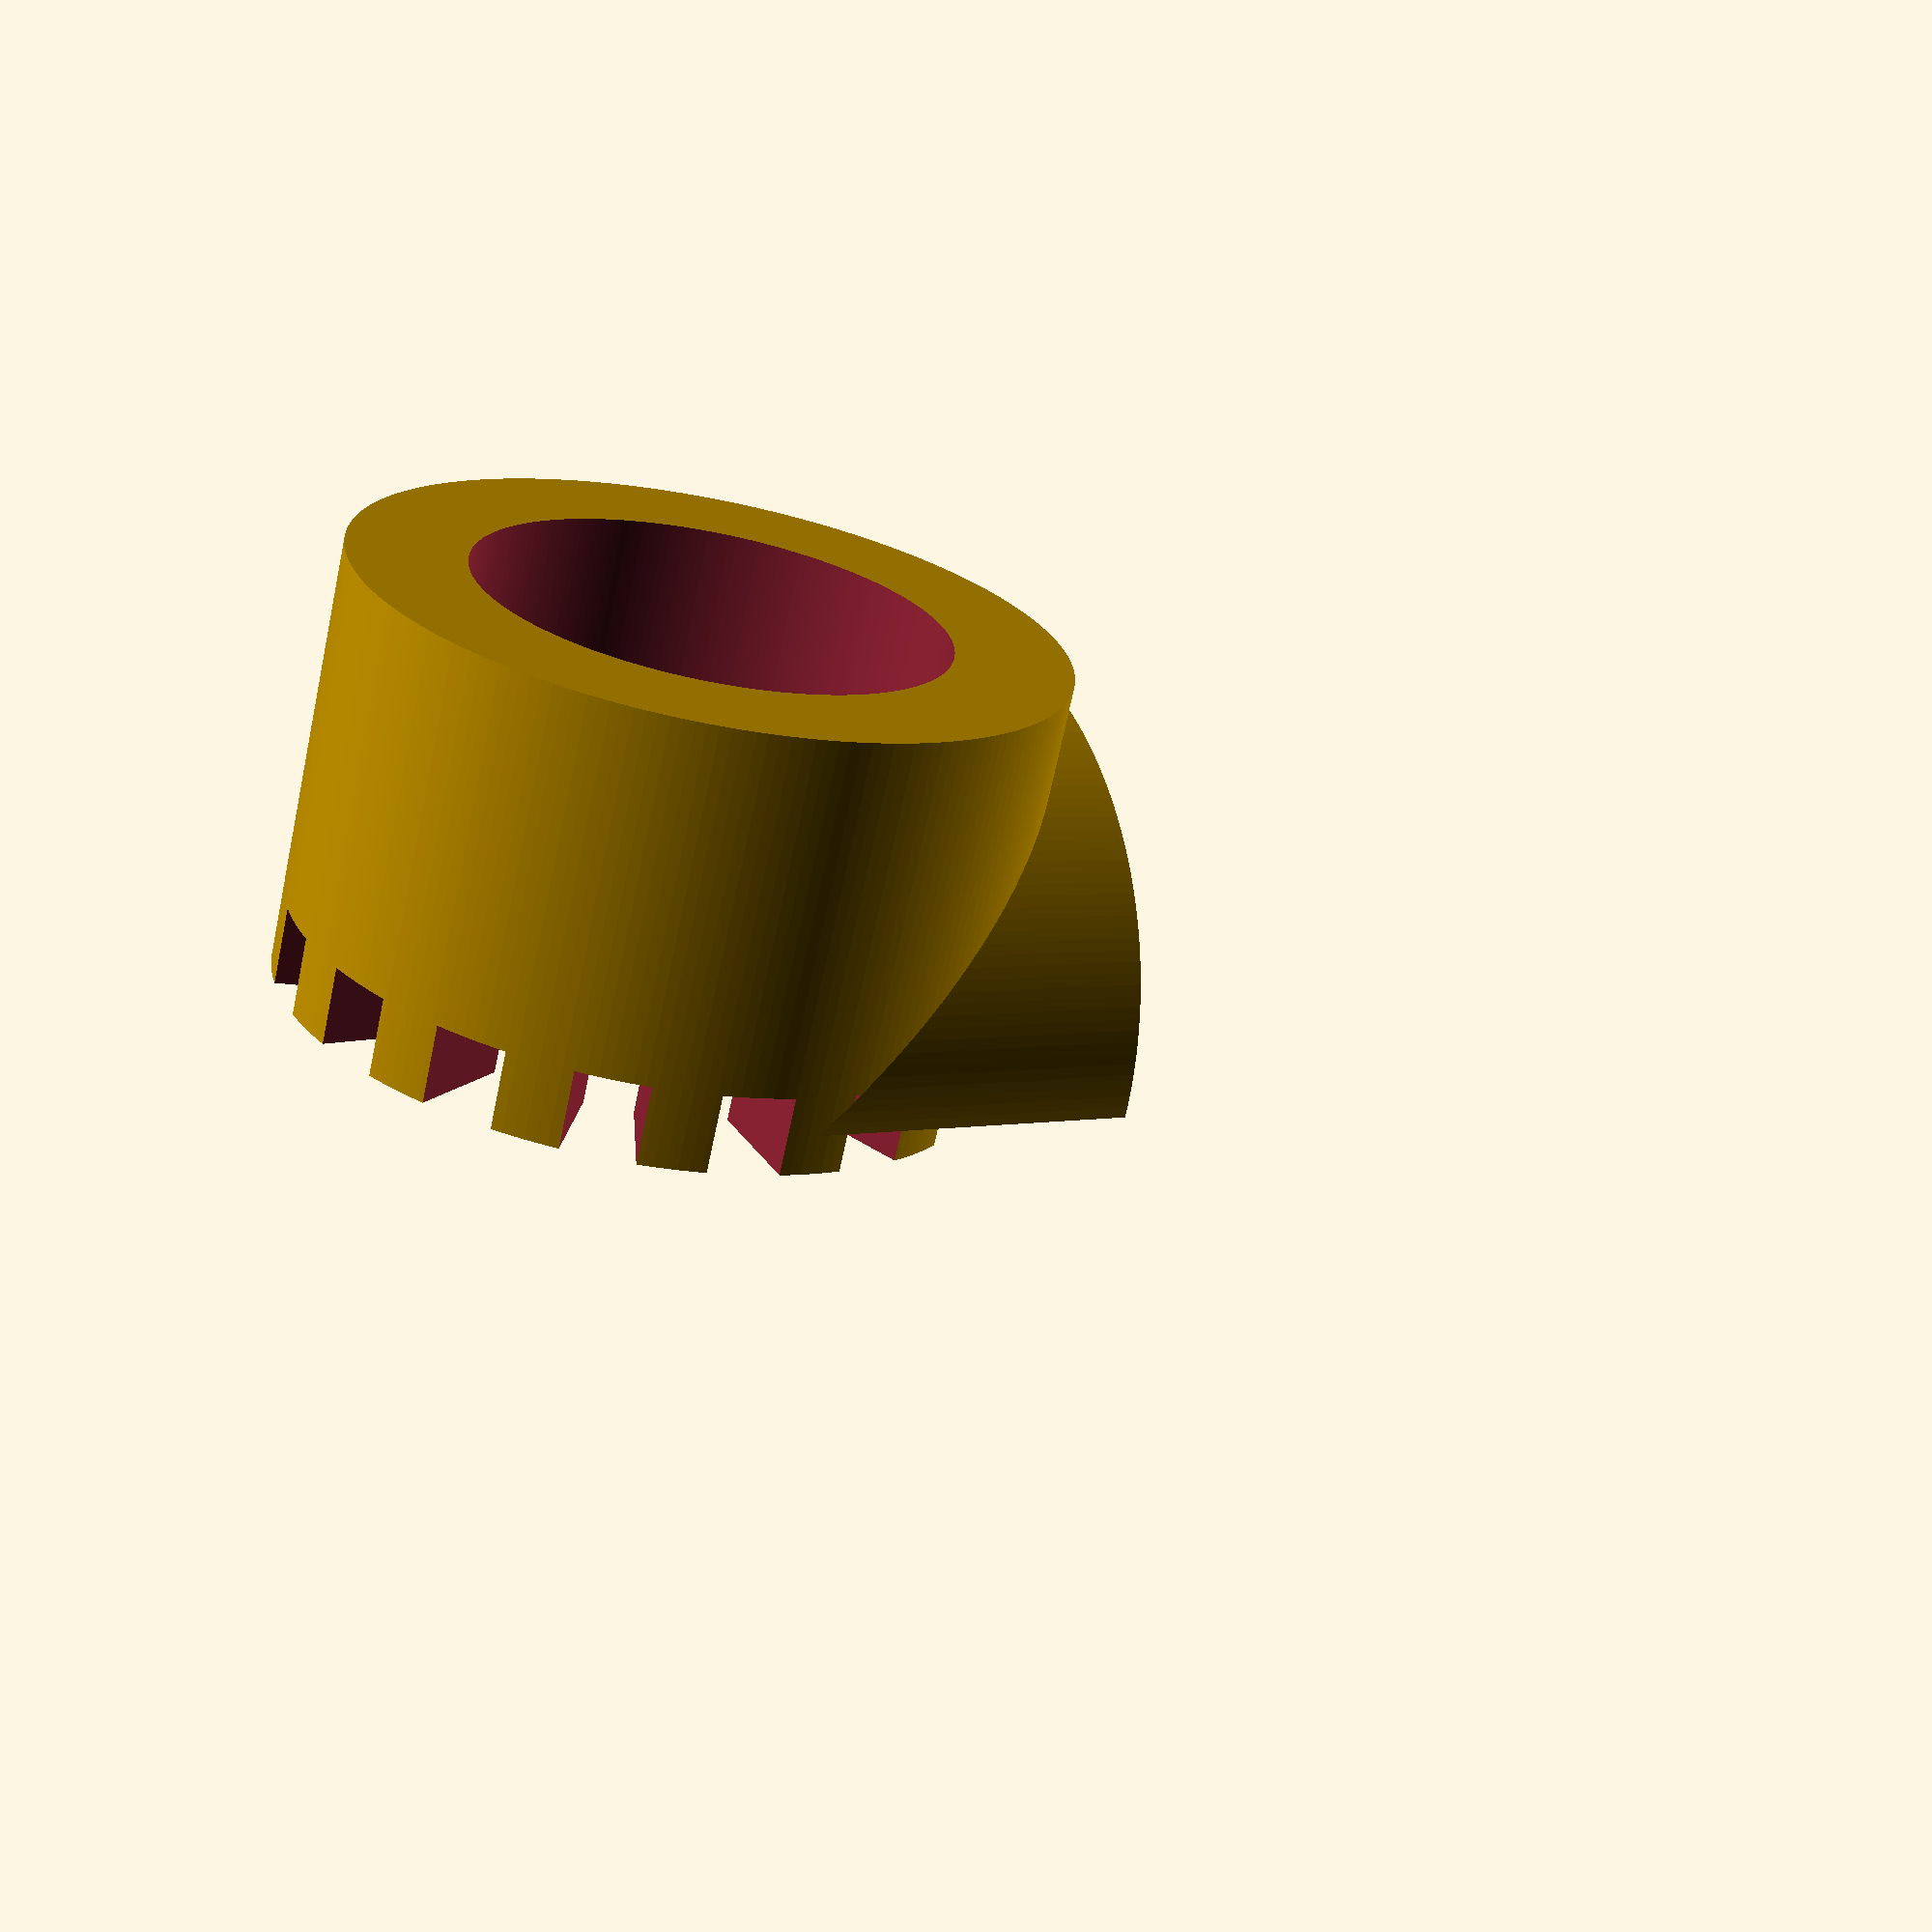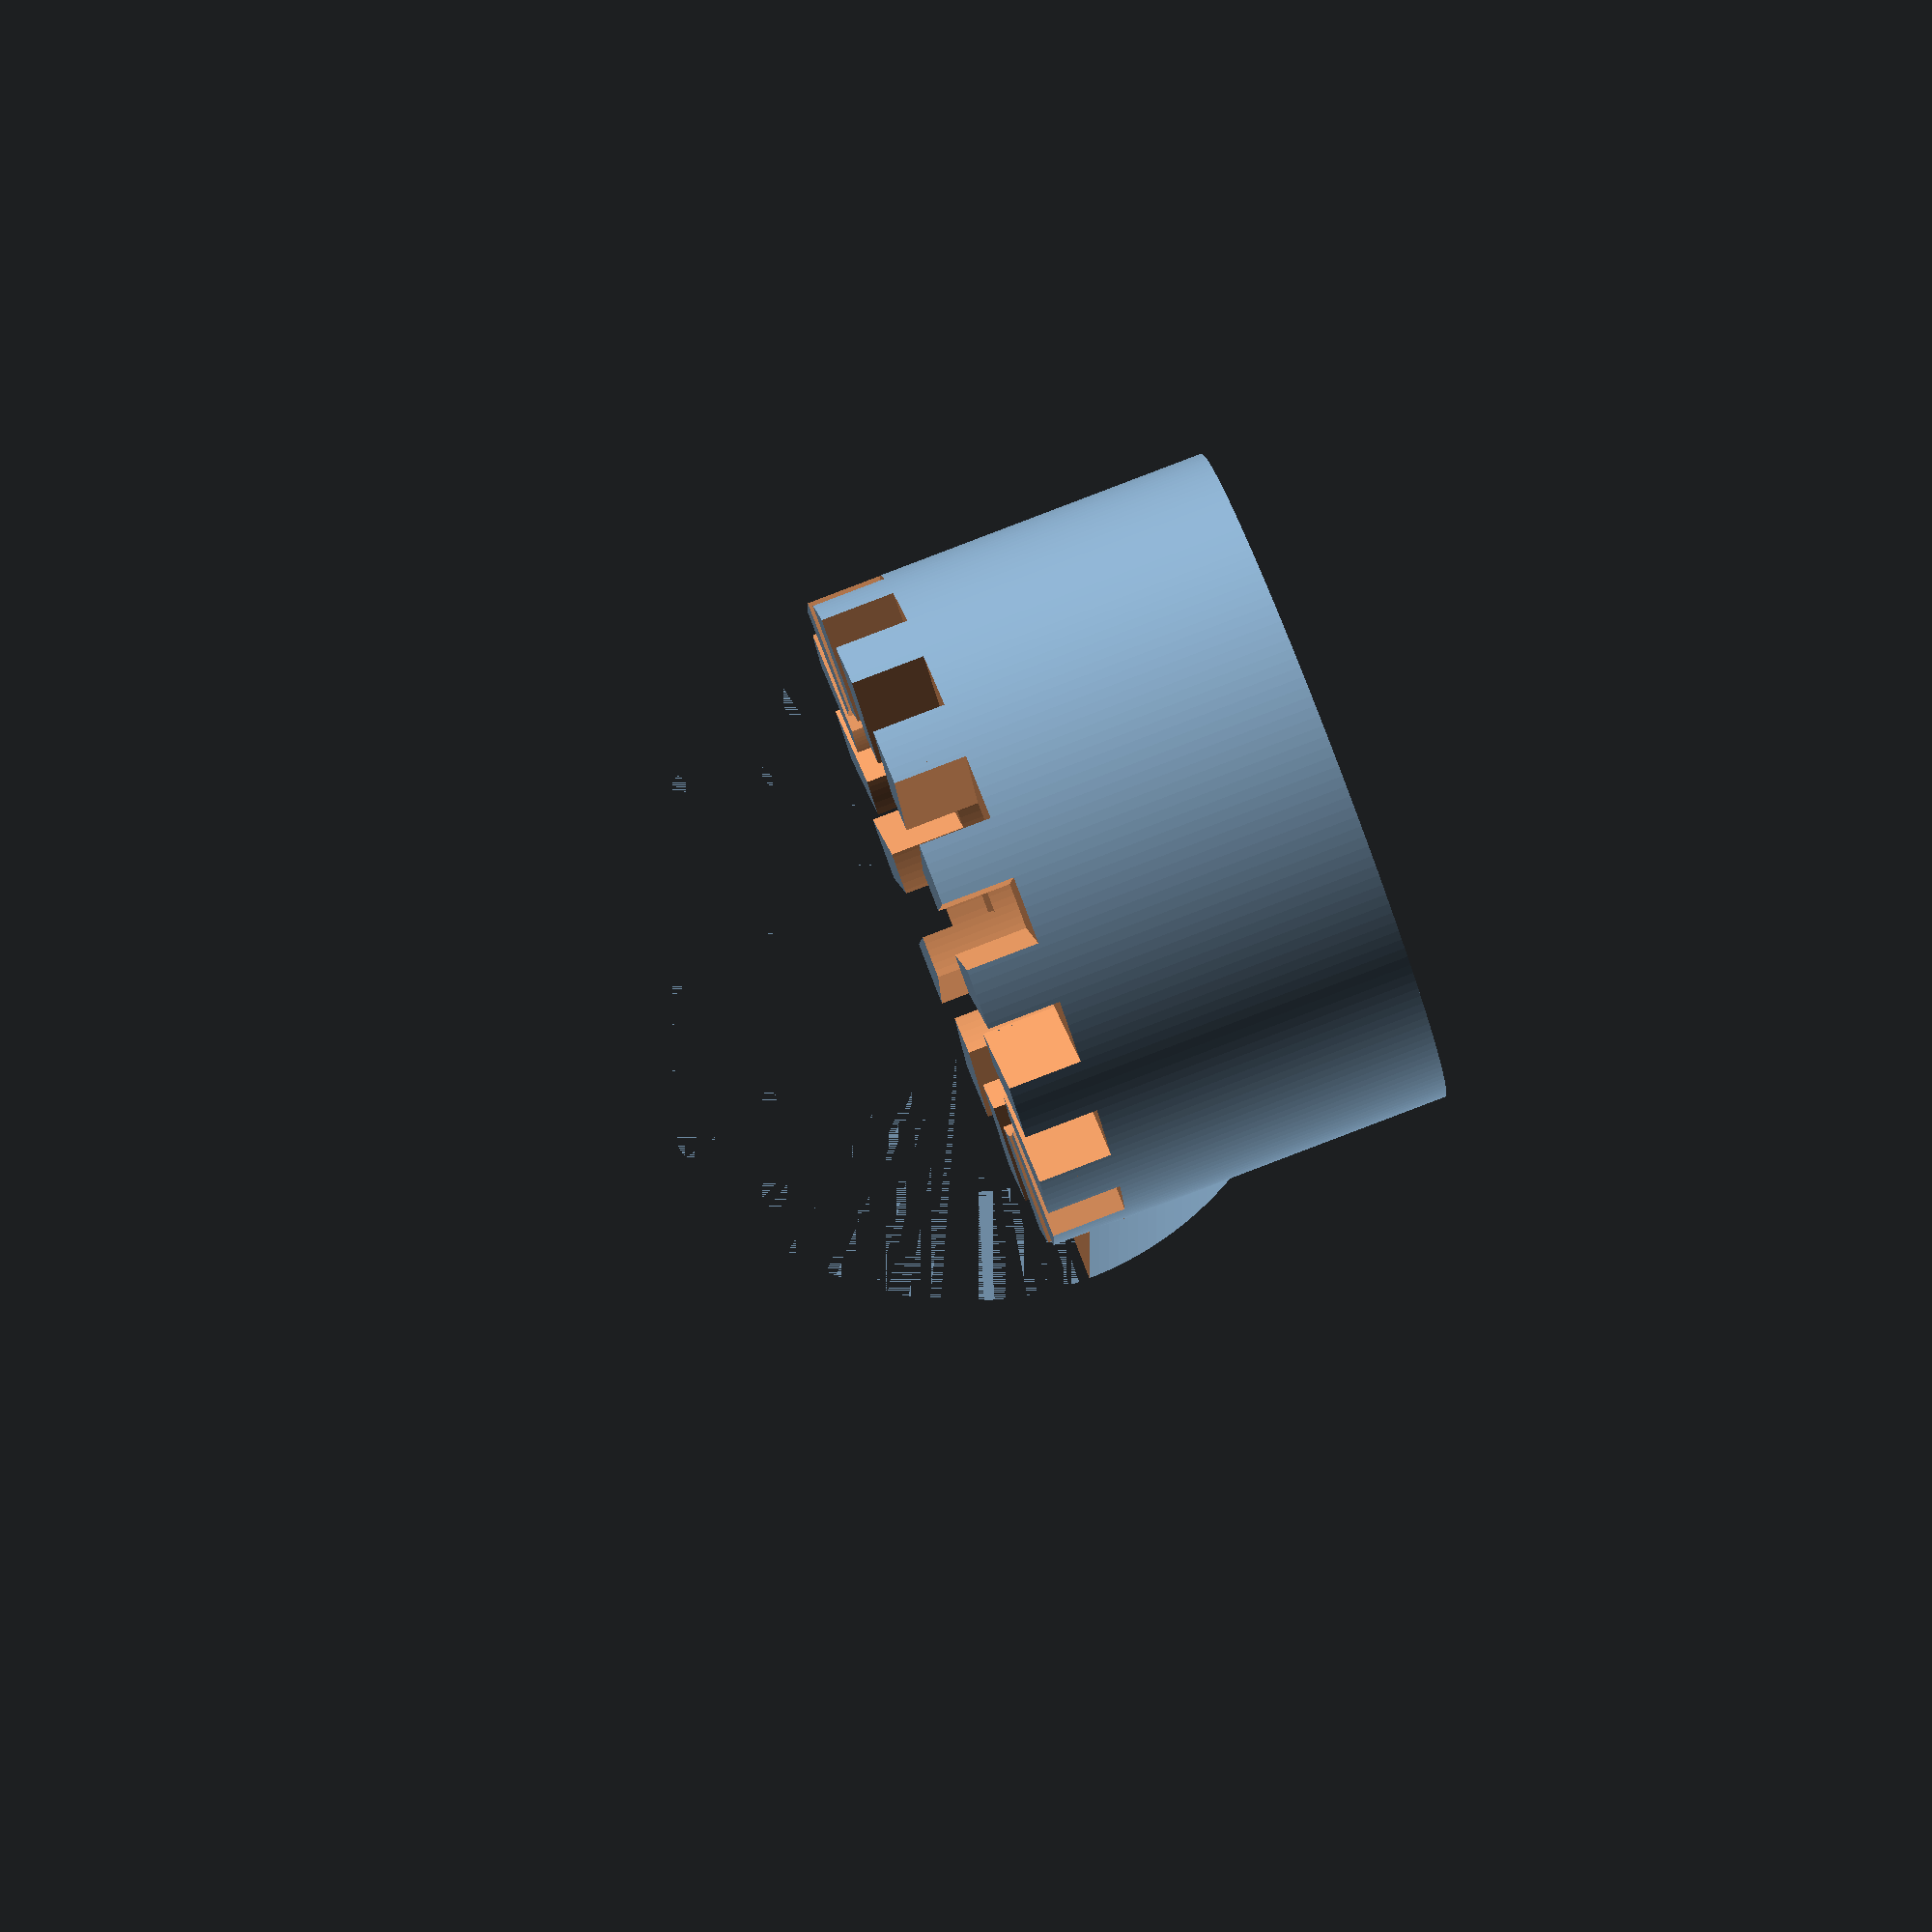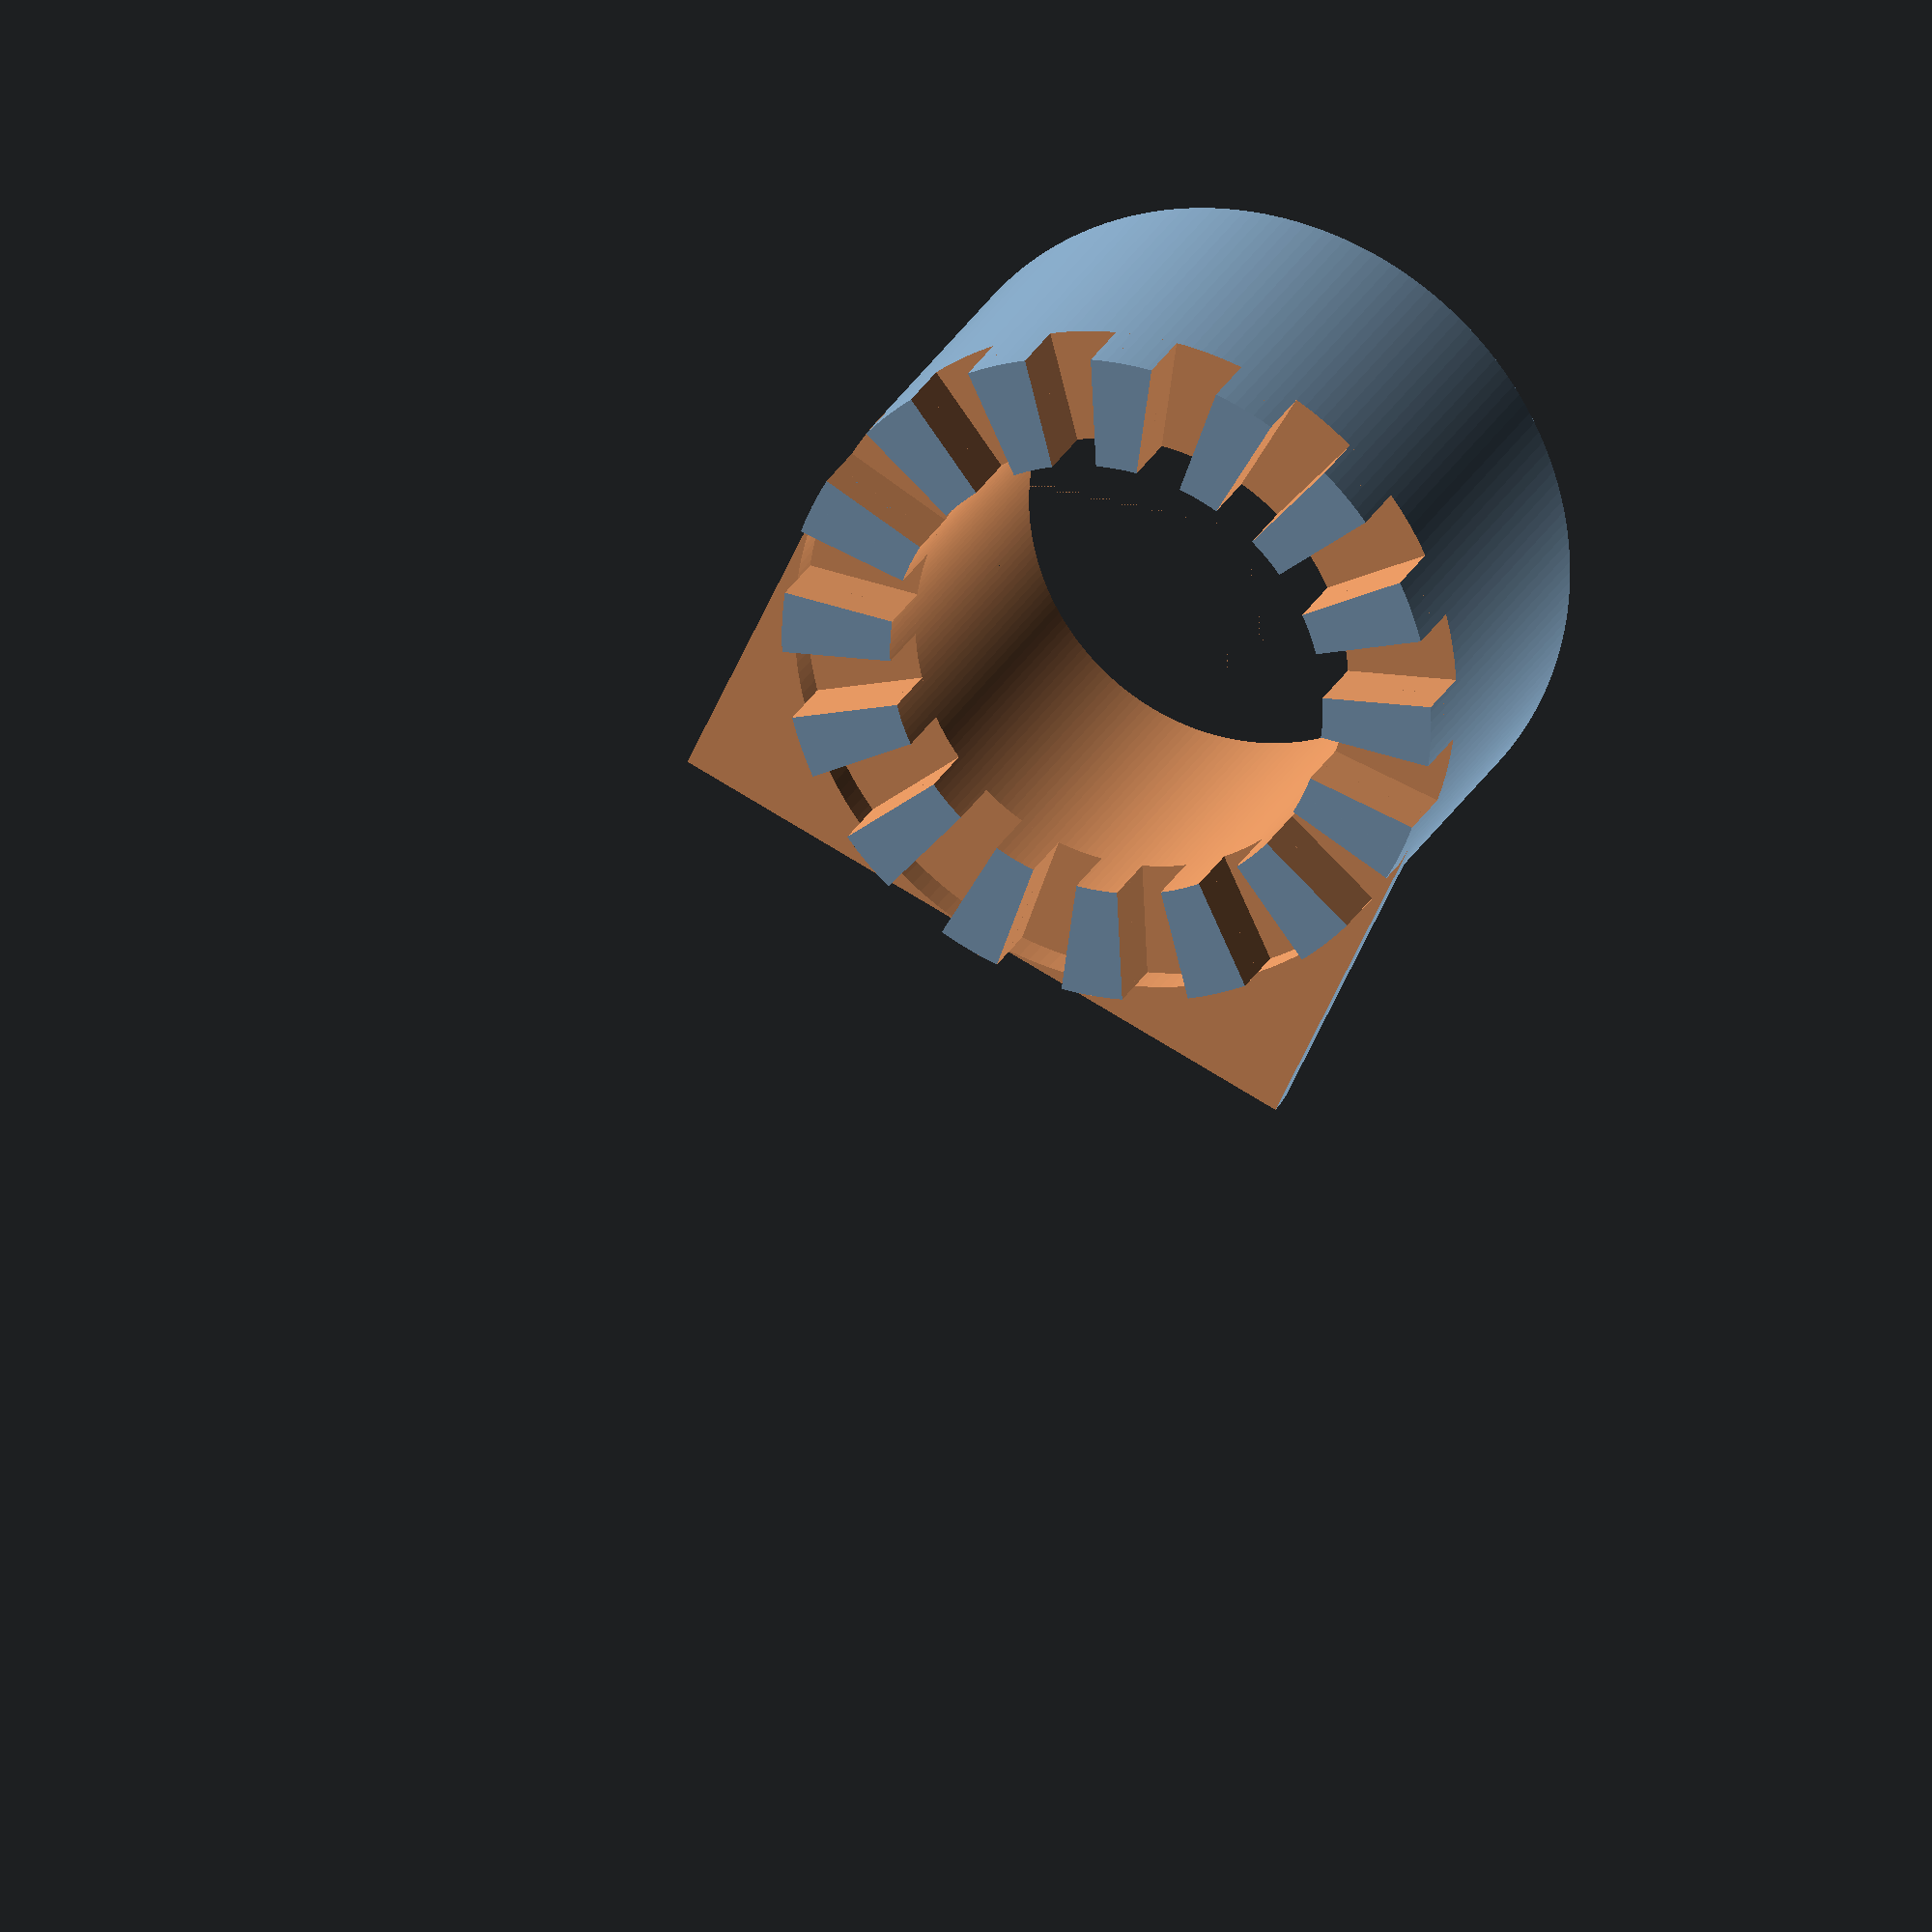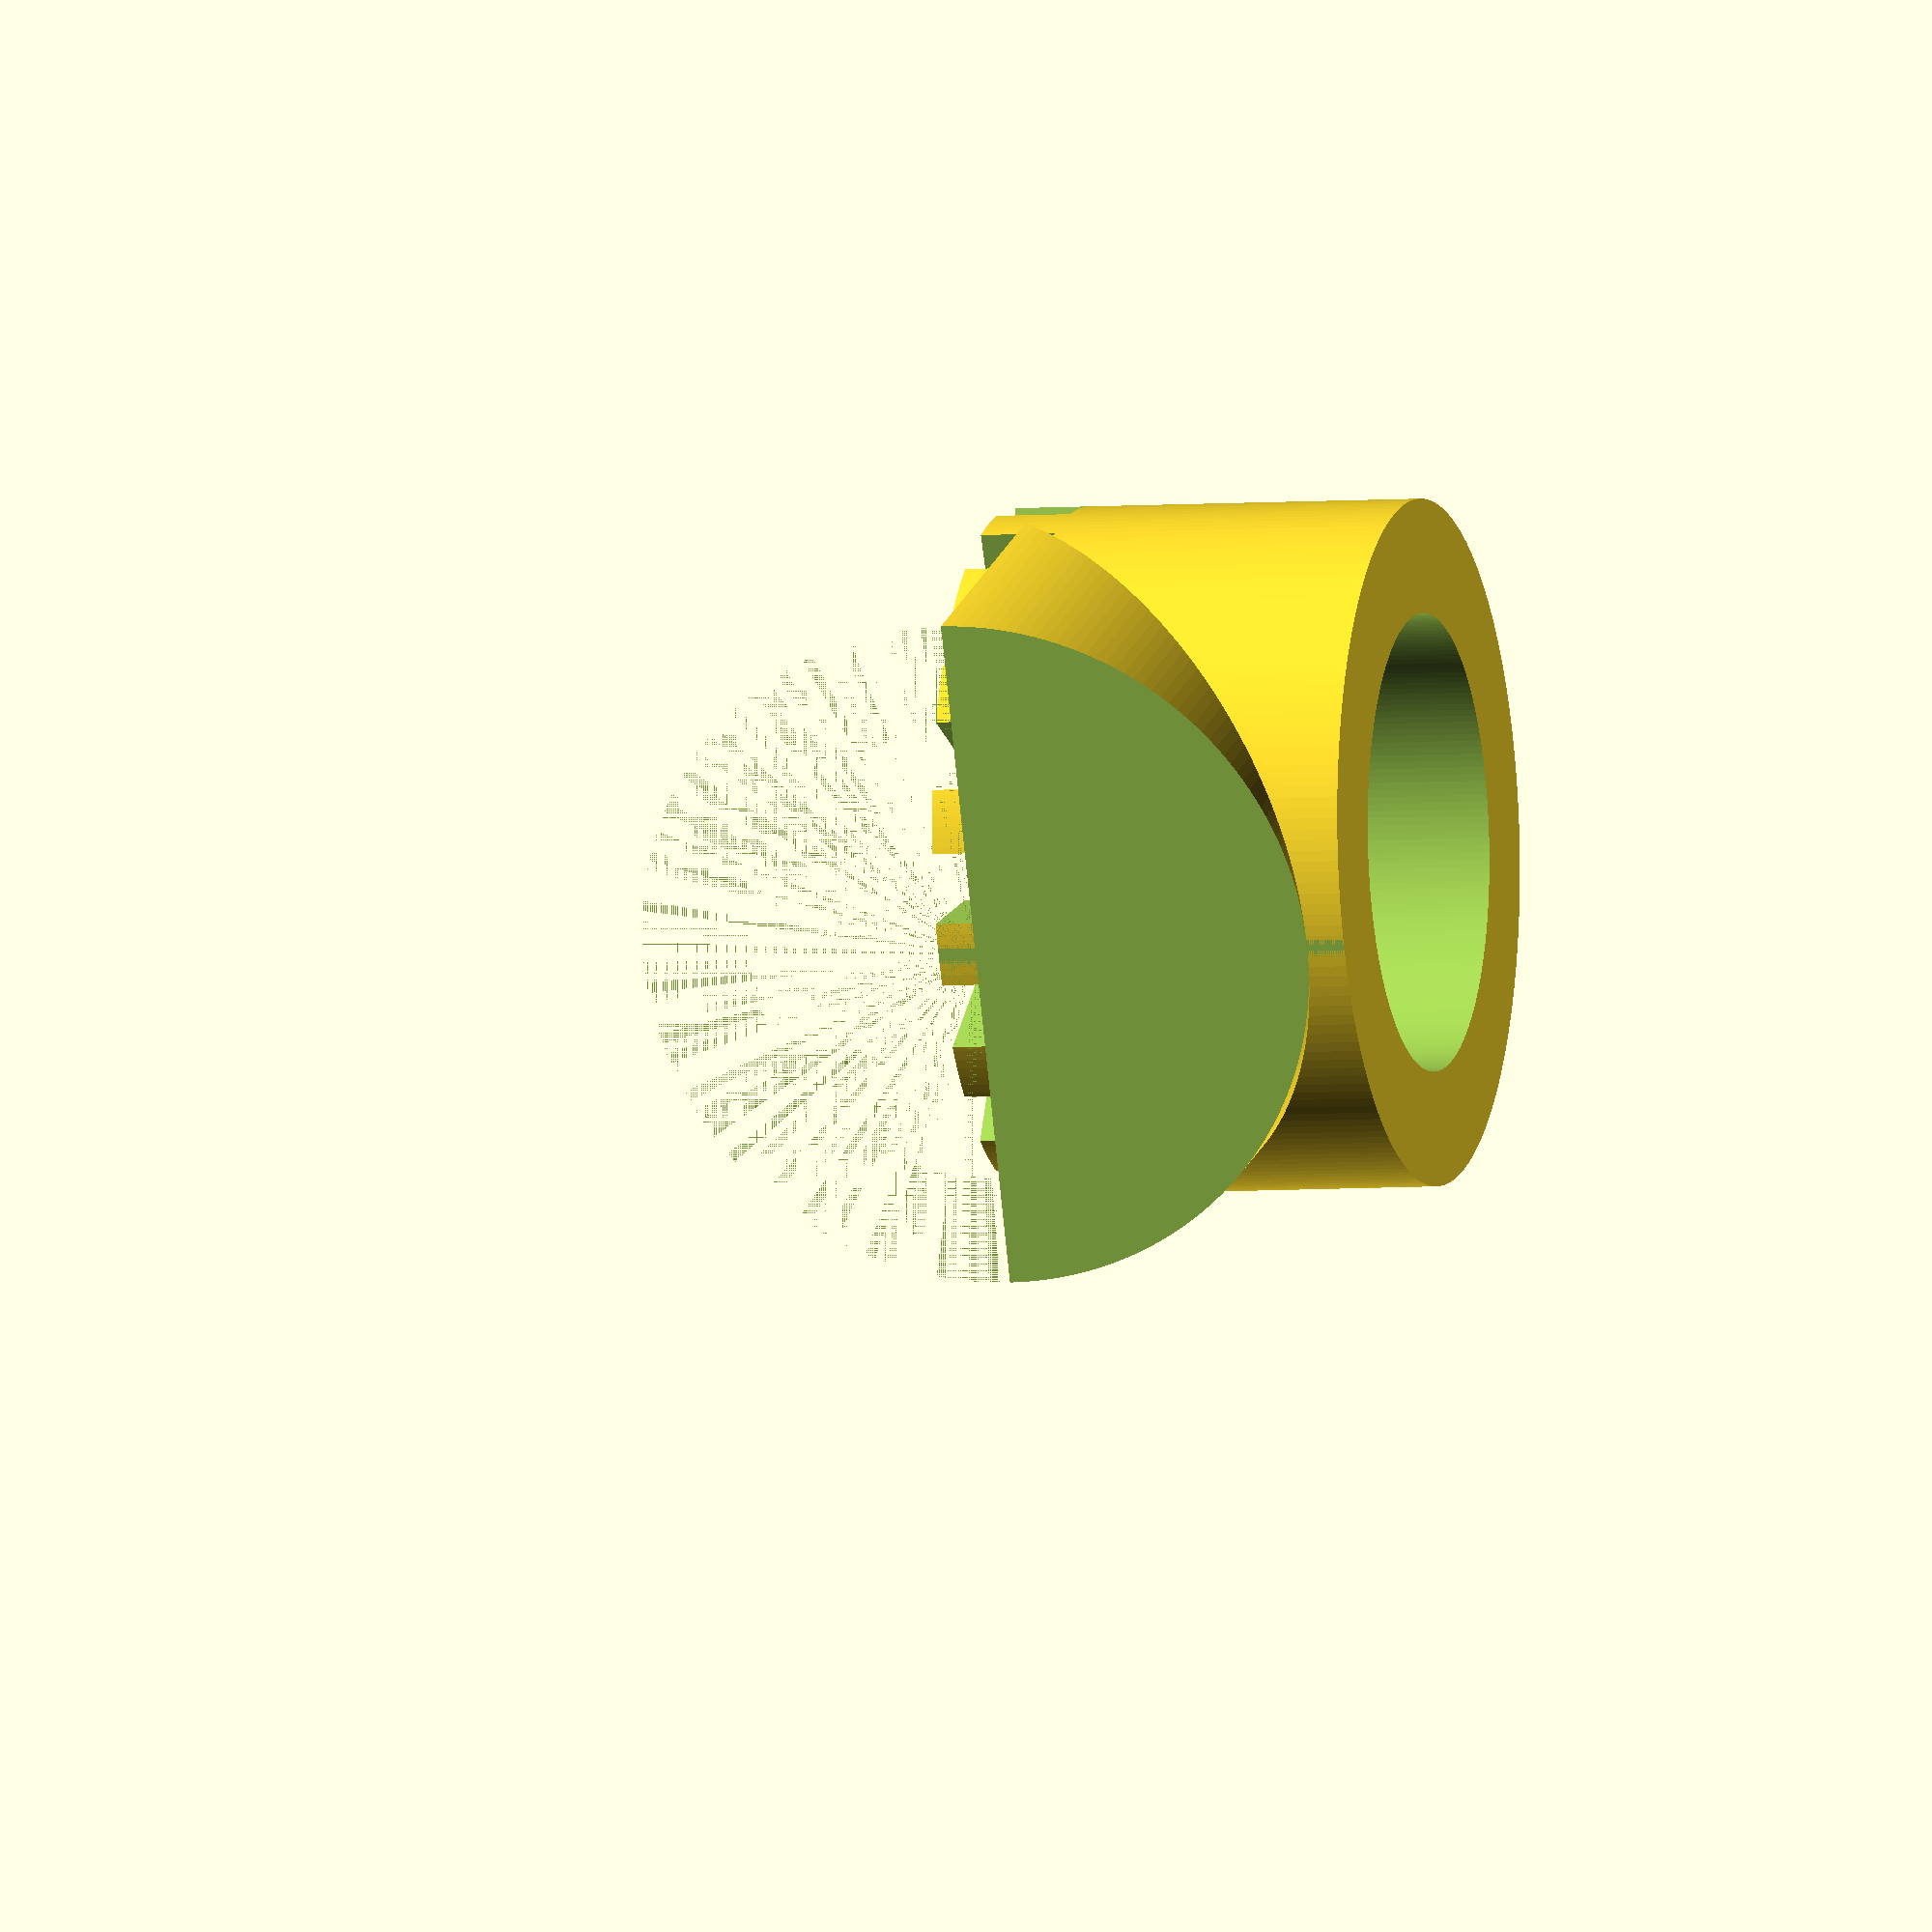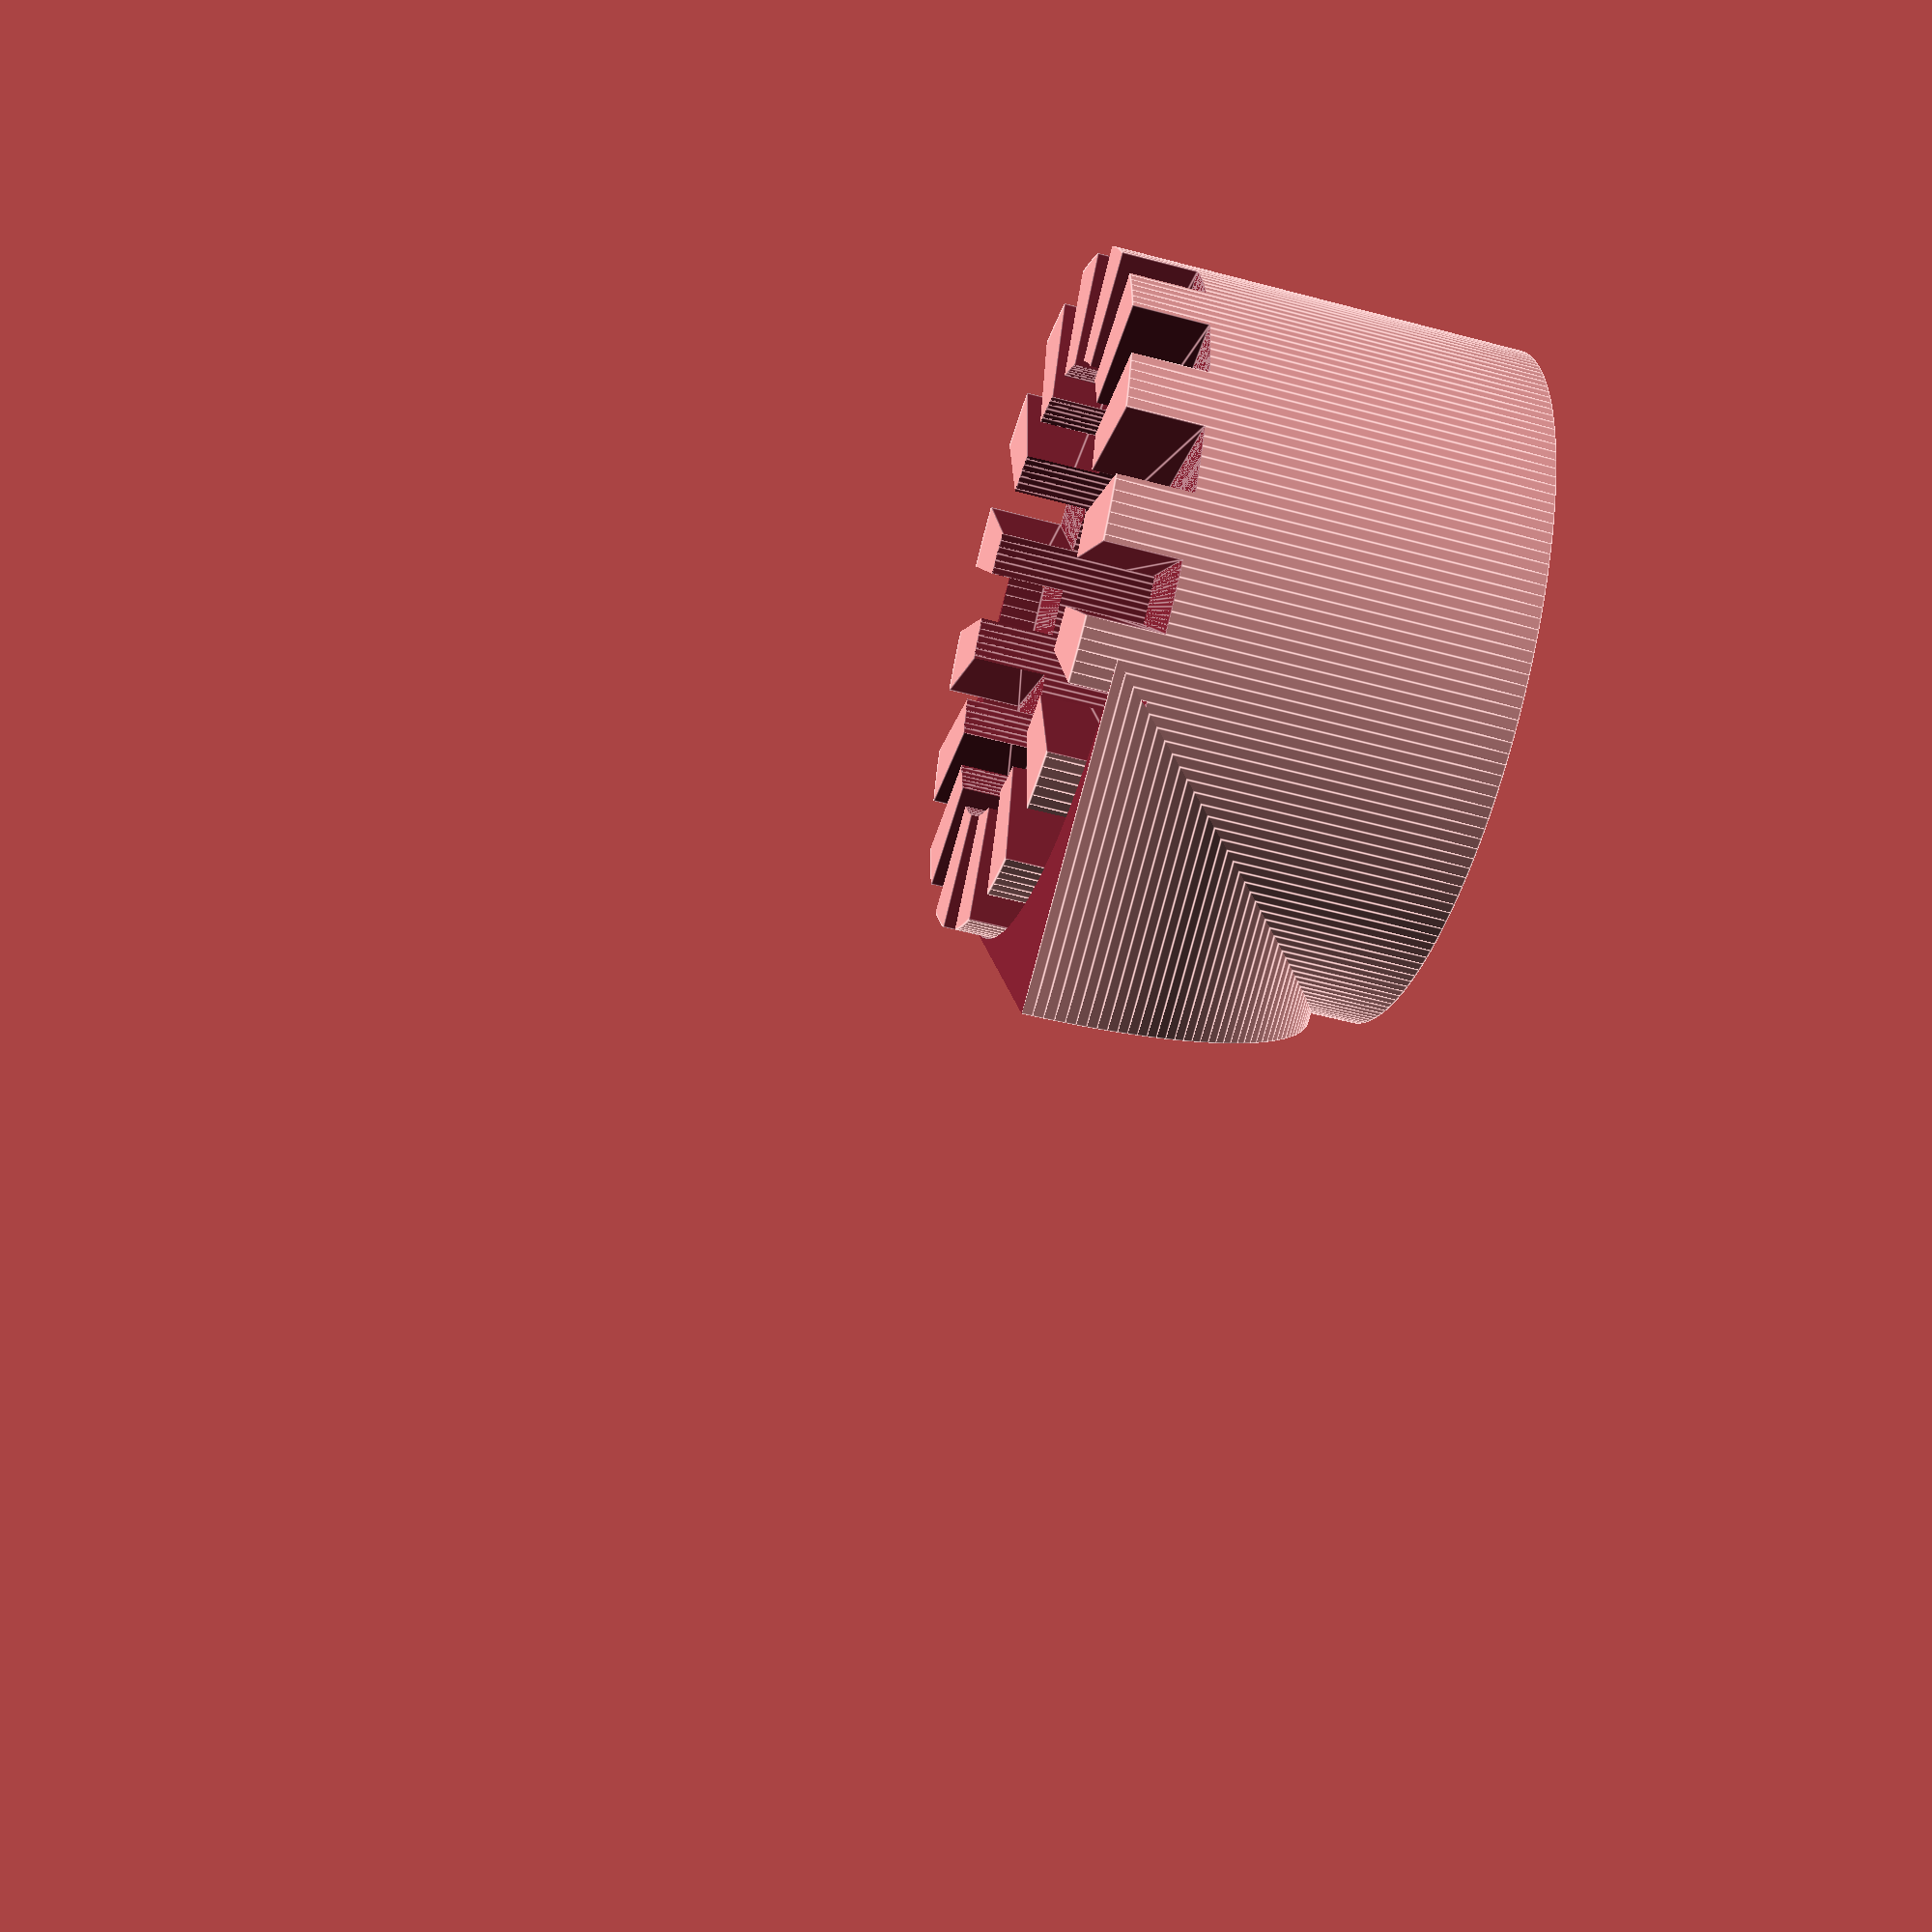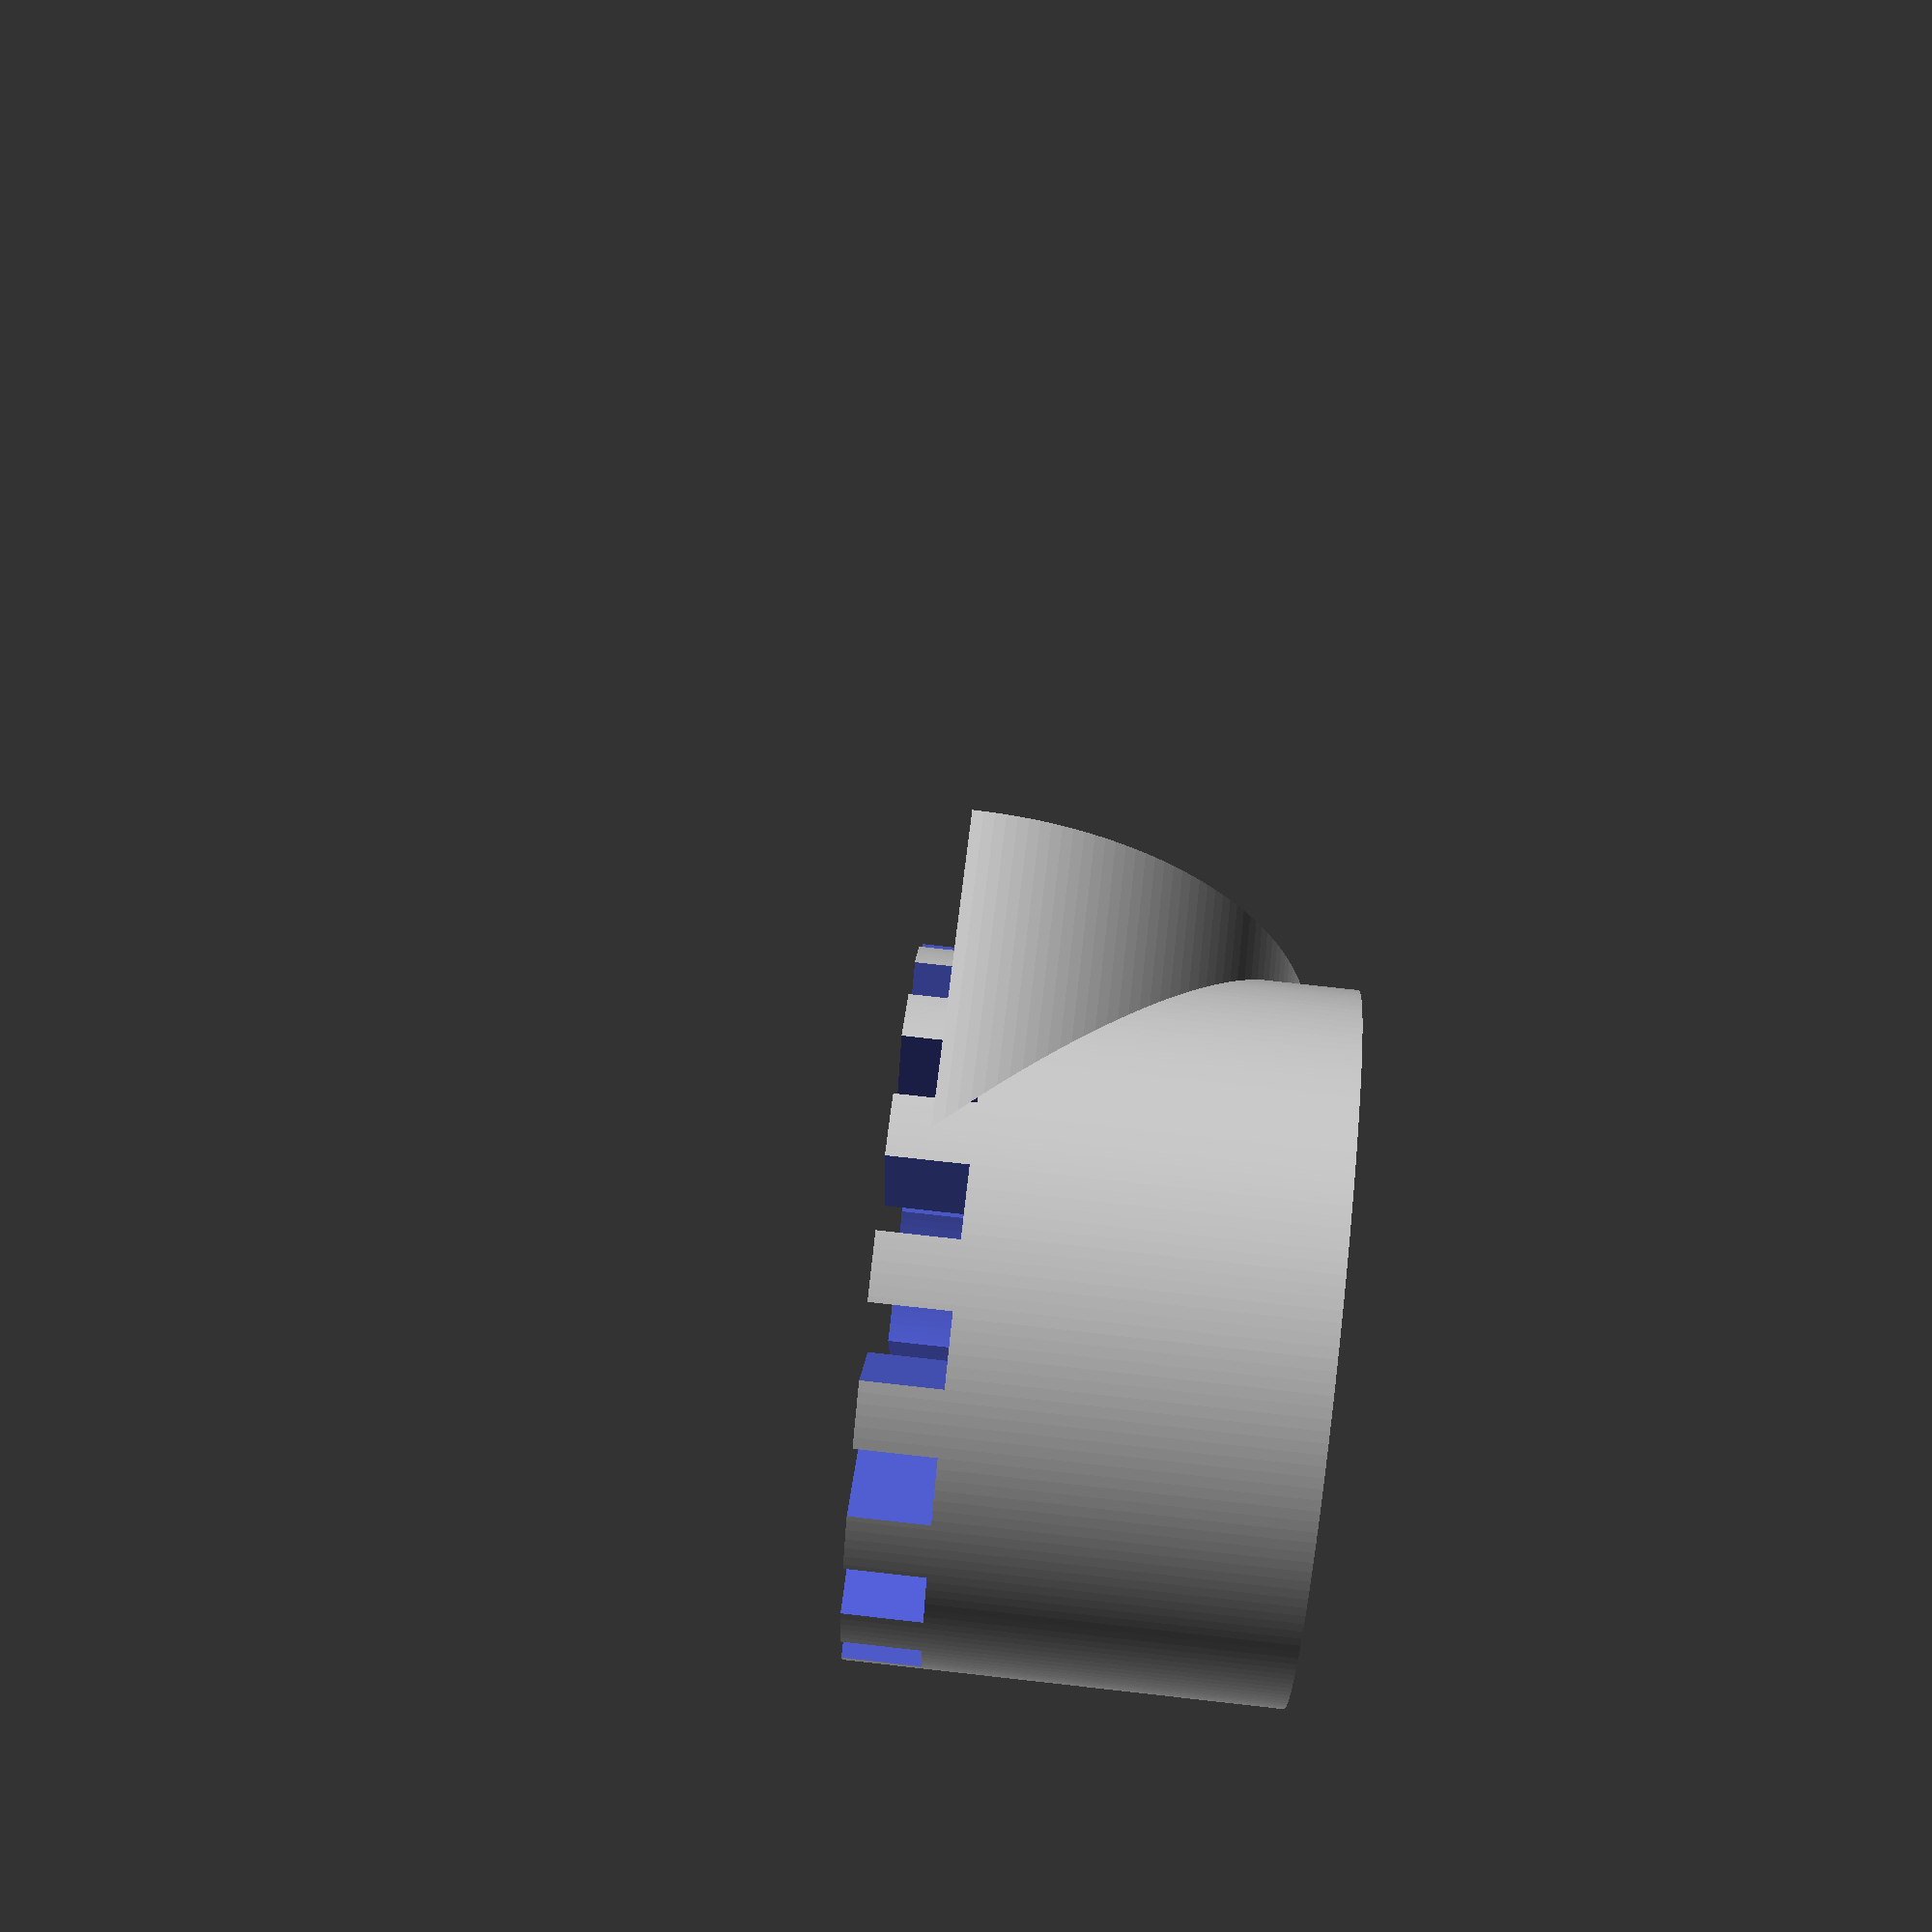
<openscad>
eps = 0.001;

modelScale = 1.0;

easyPrintable = true;



// printability corrections; values should be zero for real object dimensions 
PRINTABLE = 1;
correction_r1 = PRINTABLE ? 0.05 : 0.0;
correction_r2 = PRINTABLE ? 0.0 : 0.0;
correction_offset_r2 = PRINTABLE ? 0.10 : 0.0;


// bush
rb1 = 3.6*modelScale;
rb2 = 2.8*modelScale;
hb1 = 1.2*modelScale;
hb2 = 0.4*modelScale;
hb3 = 4.8*modelScale;
hb4 = 0.4*modelScale;
hb5 = 0.4*modelScale;
ri1 = 2.4*modelScale;
hi1 = 0.8*modelScale;


// horizontal bush
hb_rb1 = 3.6*modelScale;
hb_hb1 = 3.6*modelScale;
hb_ri1 = 3.2*modelScale;
hb_ri2 = 2.4*modelScale;
hb_hi1 = 0.8*modelScale;
hb_offset = 0.4*modelScale;


// tooth
nrOfTeeth = 16;
hTooth = 0.8*modelScale;
clearanceAngle = 0.5;
alfa = 360/(2*nrOfTeeth)+clearanceAngle;


hTotal = hb1+hb2+hb3+hb4+hb5+hTooth;
echo("hTotal",hTotal);


// axle hole
r1 = (4.8/2 + correction_r1)*modelScale;
r2 = (1.0/2 + correction_r2)*modelScale;
offset_r2 = (1.4 + correction_offset_r2)*modelScale;


// slot hole
wSlotHole = 0.8*modelScale;
lSlotHole = 4.0*modelScale;


// fancy
rFancy = 4.0/2*modelScale;
offsetRFancy = 0.8*rFancy;



module drawSlotHole()
{
    r = wSlotHole/2;
    d = lSlotHole-2*r;
    hull()
    {
        translate([0,0,hTotal/2+d/2]) rotate([90,0,0]) cylinder(2*rb1+2*eps,r,r,$fn=100*modelScale,true);
        translate([0,0,hTotal/2-d/2]) rotate([90,0,0]) cylinder(2*rb1+2*eps,r,r,$fn=100*modelScale,true);
    }
}    


module drawFancy()
{
    translate([rb1+offsetRFancy,0,h1-h2-eps]) cylinder(h2+2*eps,rFancy,rFancy,$fn=100*modelScale);
}    


module drawToothMaskSingle()
{
    rotate([0,0,-alfa/2]) rotate_extrude(angle=alfa,convexity=2,$fn=500*modelScale) square([rb1+eps,hTooth+eps]);
}


module drawToothMask()
{
    for (s=[1:1:nrOfTeeth])
    {
        angle = (s-1)/nrOfTeeth * 360;
        translate([0,0,hTotal-hTooth]) rotate([0,0,angle]) drawToothMaskSingle();
    }
}


module drawAxleCutOut(prmLength)
{
    smallSize = 6*r2;   
    translate([-offset_r2,offset_r2,0]) hull()
    {
        translate([0,0,-2*eps]) cylinder(prmLength+4*eps,r2,r2,$fn=200*modelScale);
        translate([-smallSize,-r2,-2*eps]) cube([eps,2*r2,prmLength+4*eps]);
        translate([-r2,smallSize,-2*eps]) cube([2*r2,eps,prmLength+4*eps]);
    }
}    


module drawAxleHole(prmLength)
{	
    echo("prmLength",prmLength);
	difference()
	{
		union()
		{
			 translate([0,0,-eps]) cylinder(prmLength+2*eps,r1,r1,$fn=200*modelScale);
		}
		union()
		{
            drawAxleCutOut(prmLength);
            rotate([0,0,90]) drawAxleCutOut(prmLength);
            rotate([0,0,180]) drawAxleCutOut(prmLength);
            rotate([0,0,270]) drawAxleCutOut(prmLength);
		}
	}
}


module drawBush()
{
    difference()
	{
        union()
        {
            translate([0,0,hTotal-hTooth-eps]) cylinder(hTooth+eps,rb1,rb1,$fn=200*modelScale);
            translate([0,0,hb1+hb2+hb3+hb4-eps]) cylinder(hb5+eps,rb1,rb1,$fn=200*modelScale);
            translate([0,0,hb1+hb2+hb3]) cylinder(hb4,rb2,rb1,$fn=200*modelScale);
            translate([0,0,hb1+hb2-eps]) cylinder(hb3+2*eps,rb2,rb2,$fn=200*modelScale);
            translate([0,0,hb1]) cylinder(hb2,rb1,rb2,$fn=200*modelScale);
            cylinder(hb1+eps,rb1,rb1,$fn=200*modelScale);
        }
        union()
        {
            translate([0,0,hTotal-hi1]) cylinder(hi1+eps,ri1,ri1,$fn=200*modelScale);
            drawAxleHole(hTotal+2*eps);
            drawSlotHole();
            drawToothMask();
        }
    }
}


module drawHorizontalBush()
{
    angle = 0.5/nrOfTeeth * 360;
    difference()
	{
        union()
        {
            cylinder(hTooth+hb_hb1,hb_rb1,hb_rb1,$fn=200*modelScale);
        }
        union()
        {
            translate([0,0,hTotal]) mirror([0,0,1]) rotate([0,0,angle]) drawToothMask();
            translate([0,0,-eps]) cylinder(hTooth+hb_hb1+2*eps,hb_ri2,hb_ri2,$fn=200*modelScale);
            if (!easyPrintable)
            {            
                translate([0,0,hTooth+hb_hb1-hb_hi1]) cylinder(hb_hi1+eps,hb_ri1,hb_ri1,$fn=200*modelScale);
            }
        }
    }    
}    


module drawConnector()
{
    drawBush();
    translate([0,hb_offset,-hb_rb1]) rotate([90,0,0]) drawHorizontalBush();
    
    smallSize = 5*rb1;
   
    difference()
    {
        union()
        {
            translate([0,0,-hb_rb1]) cylinder(hb_rb1+eps,rb1,rb1,$fn=200*modelScale);
        }
        union()
        {
            translate([-smallSize/2,0,-smallSize/2]) cube([smallSize,smallSize,smallSize]);
            
            translate([0,hb_offset-hTooth,-hb_rb1]) rotate([-90,0,0]) cylinder(smallSize,hb_rb1,hb_rb1,$fn=200*modelScale);
           
            translate([0,0,-hb_rb1]) rotate([90,0,0]) cylinder(smallSize,hb_ri2,hb_ri2,$fn=200*modelScale,true);
            if (!easyPrintable)
            {
                translate([0,-hb_ri1,-hb_rb1]) rotate([90,0,0]) cylinder(smallSize,hb_ri1,hb_ri1,$fn=200*modelScale);
            }
            
        }
    }    
}


module drawConnectorTop()
{
    smallSize = 5*rb1;
    difference()
    {
        union()
        {
            drawConnector();
        }
        union()
        {
            translate([-smallSize/2,-smallSize/2,-smallSize]) cube([smallSize,smallSize,smallSize]);
            drawAxleHole(hTotal+2*eps);
        }
    }
}


module drawConnectorBottom()
{
    smallSize = 5*rb1;
    difference()
    {
        union()
        {
            drawConnector();
        }
        union()
        {
            translate([-smallSize/2,-smallSize/2,-eps]) cube([smallSize,smallSize,smallSize]);
        }         
    }
}


// tests
//drawToothMaskSingle();
//drawToothMask();
//drawBush();
//drawHorizontalBush();



// parts
//drawConnector();

//drawConnectorTop();
rotate([90,0,0]) drawConnectorBottom();




</openscad>
<views>
elev=68.7 azim=122.7 roll=167.9 proj=p view=wireframe
elev=278.4 azim=0.1 roll=69.0 proj=o view=wireframe
elev=337.7 azim=25.1 roll=19.3 proj=o view=wireframe
elev=184.9 azim=112.2 roll=74.6 proj=o view=wireframe
elev=51.4 azim=64.2 roll=73.7 proj=p view=edges
elev=286.3 azim=74.9 roll=96.4 proj=p view=wireframe
</views>
